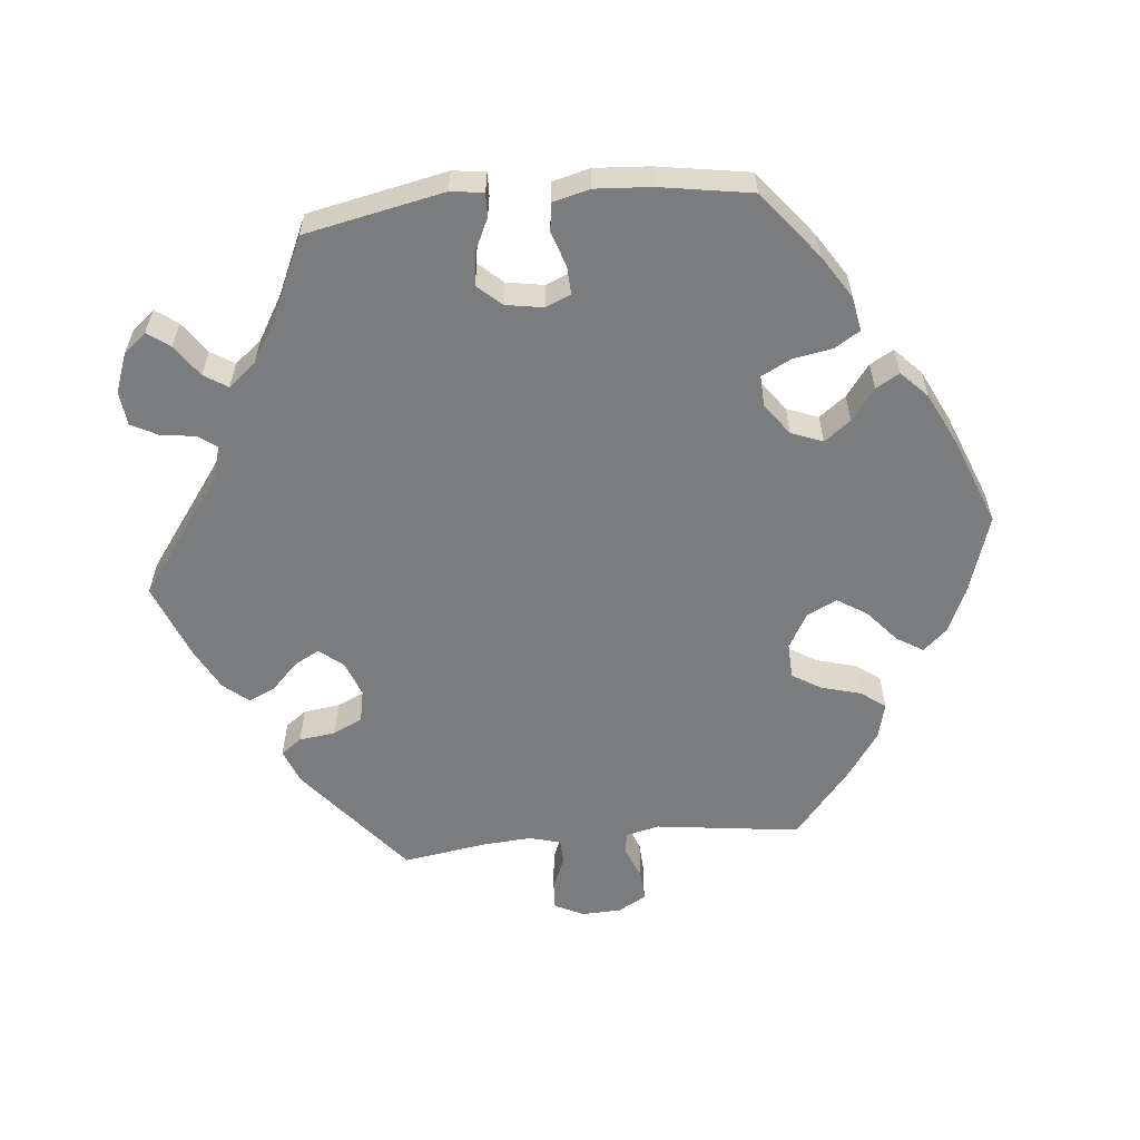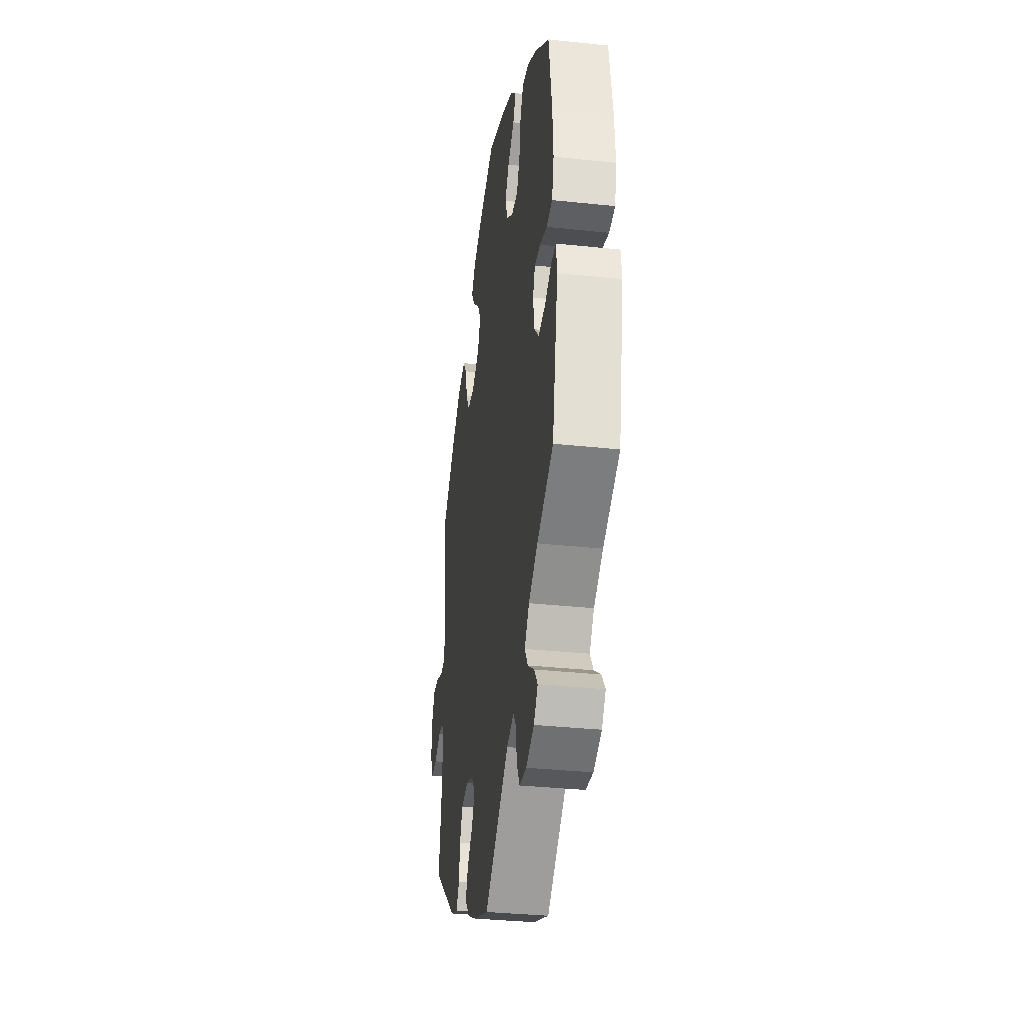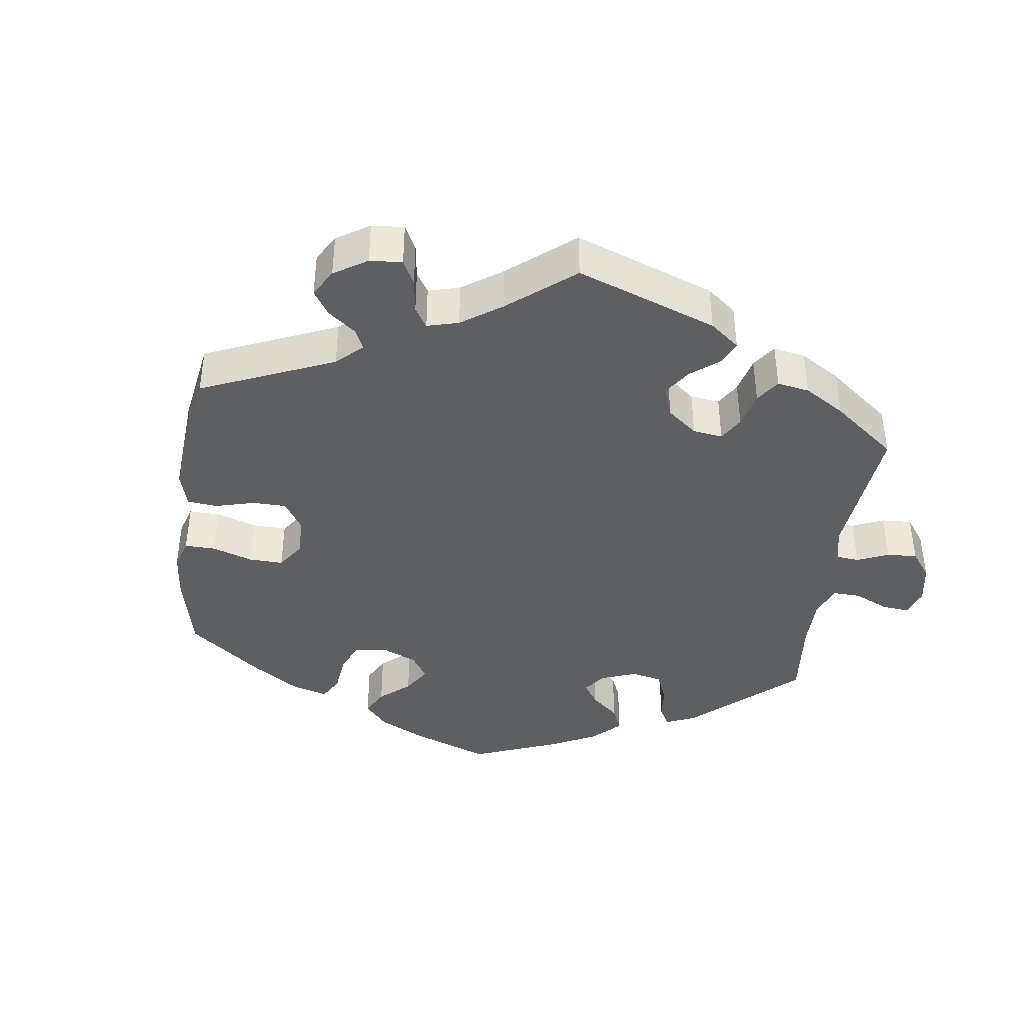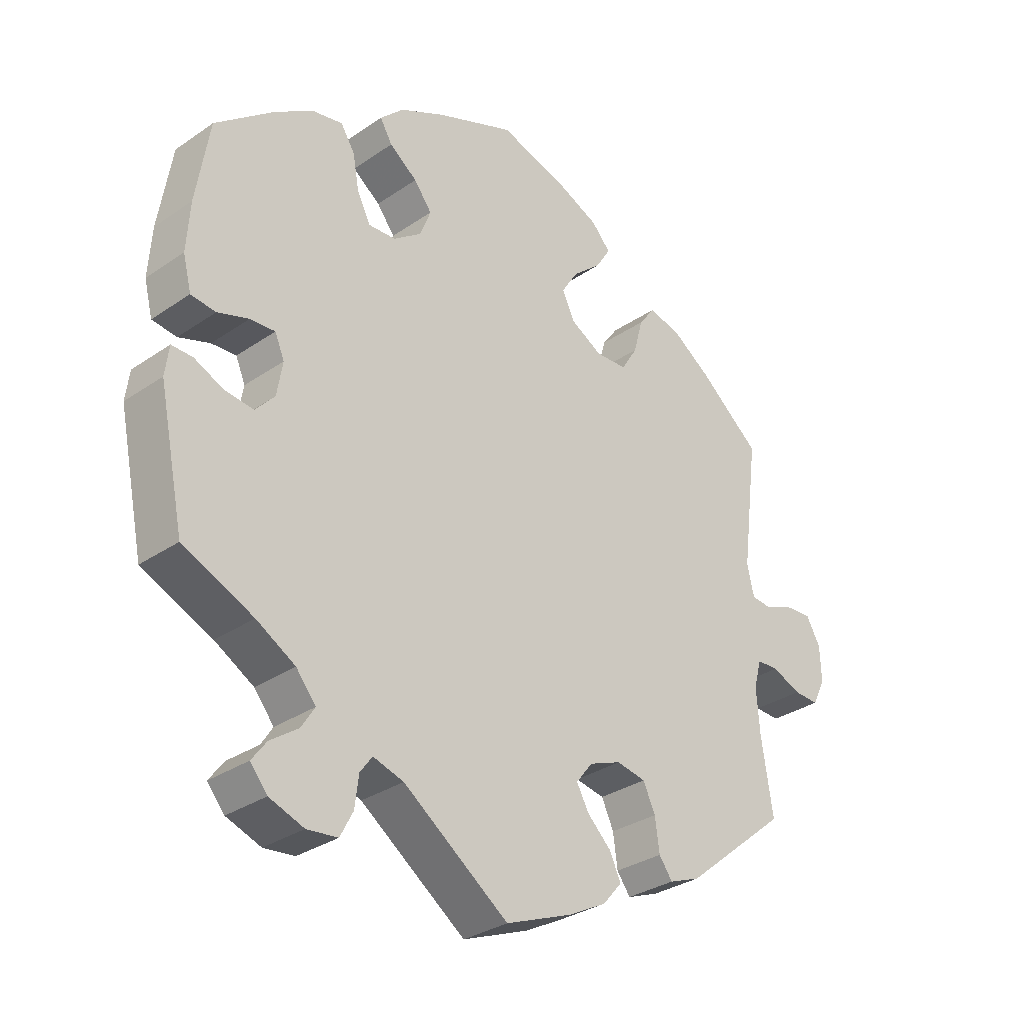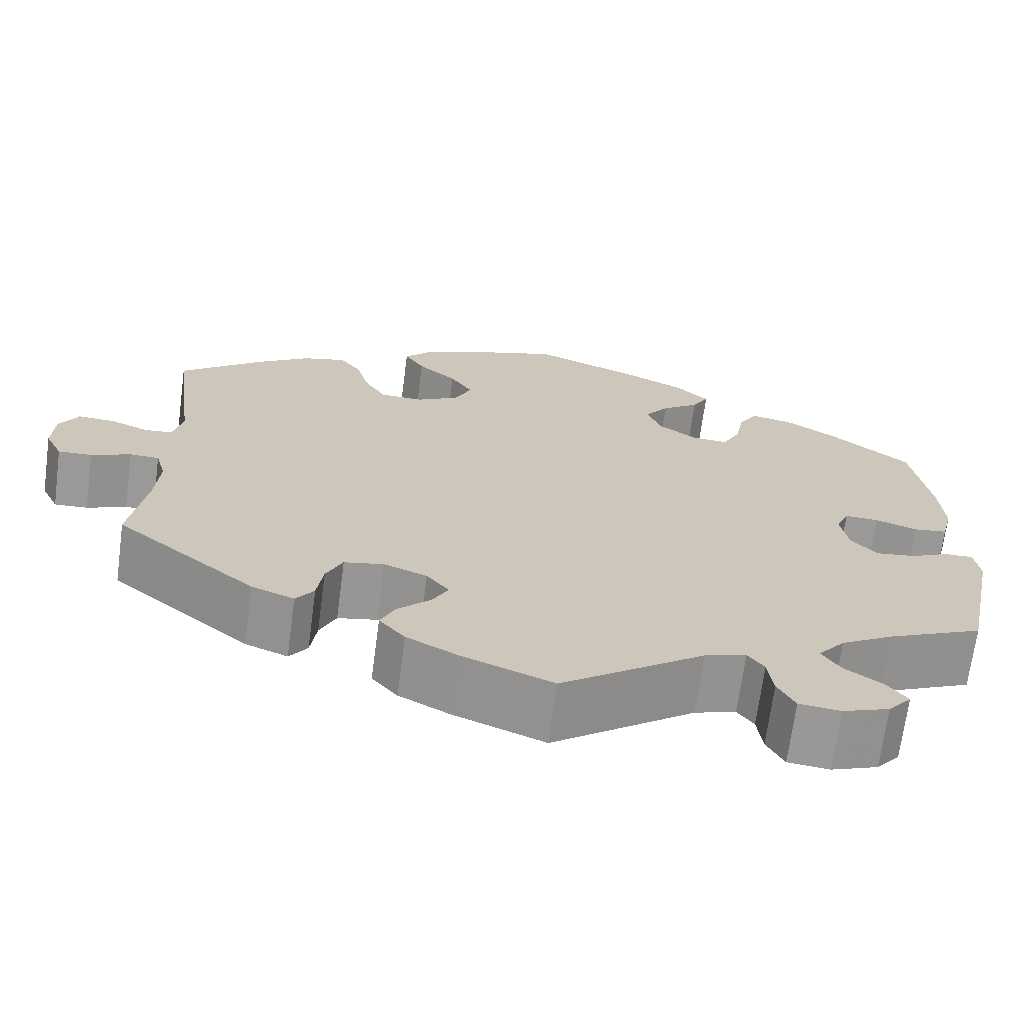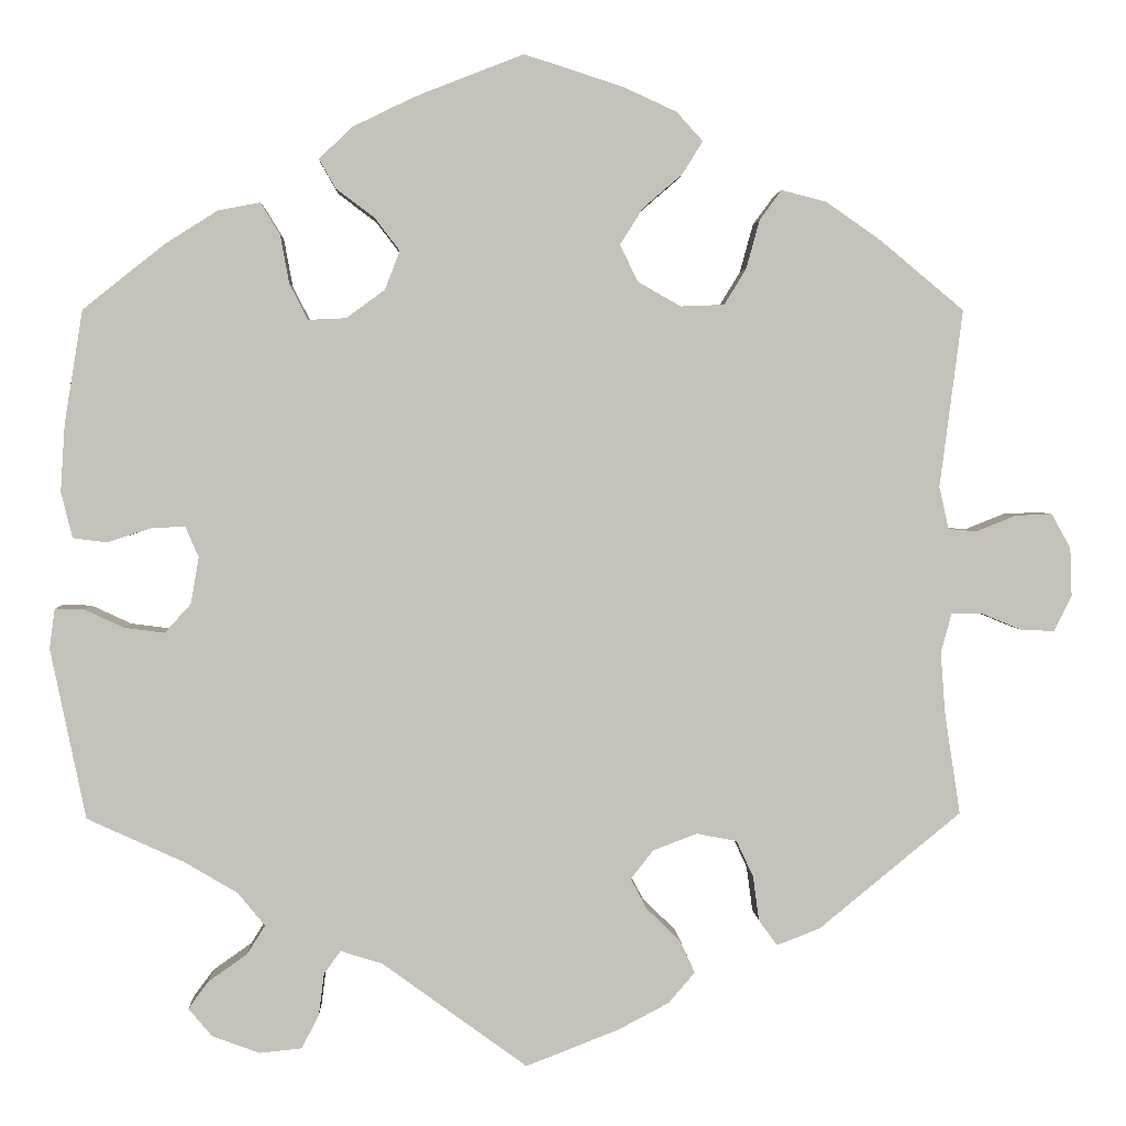
<metadata>
{"format":"obj","ext":"obj","renderer":"f3d","projection":"perspective","resolution":1024,"background":"white","views":[{"elev":-58.7,"azim":-84.4,"up":"+Y"},{"elev":-34.5,"azim":-98.1,"up":"+Z"},{"elev":-40.6,"azim":112.6,"up":"+Y"},{"elev":-31.3,"azim":-45.7,"up":"+Z"},{"elev":-69.0,"azim":172.4,"up":"+Z"},{"elev":2.7,"azim":-2.3,"up":"+Z"}]}
</metadata>
<code>
v 0.339 0.07 -0.421
v 0.29 0.07 -0.44
v 0.269 0.07 -0.411
v 0.262 0.07 -0.36
v 0.243 0.07 -0.319
v 0.197 0.07 -0.31
v 0.147 0.07 -0.329
v 0.121 0.07 -0.362
v 0.14 0.07 -0.397
v 0.178 0.07 -0.434
v 0.195 0.07 -0.471
v 0.165 0.07 -0.506
v 0.106 0.07 -0.537
v 0.001 0.07 -0.578
v -0.164 0.07 -0.458
v -0.212 0.07 -0.443
v -0.231 0.07 -0.469
v -0.237 0.07 -0.517
v -0.257 0.07 -0.555
v -0.305 0.07 -0.56
v -0.359 0.07 -0.54
v -0.386 0.07 -0.508
v -0.363 0.07 -0.477
v -0.319 0.07 -0.446
v -0.298 0.07 -0.413
v -0.329 0.07 -0.375
v -0.39 0.07 -0.339
v -0.5 0.07 -0.289
v -0.54 0.07 -0.095
v -0.534 0.07 -0.049
v -0.501 0.07 -0.05
v -0.456 0.07 -0.071
v -0.41 0.07 -0.077
v -0.38 0.07 -0.044
v -0.371 0.07 0.009
v -0.386 0.07 0.044
v -0.425 0.07 0.042
v -0.474 0.07 0.026
v -0.513 0.07 0.031
v -0.526 0.07 0.083
v -0.521 0.07 0.16
v -0.5 0.07 0.289
v -0.407 0.07 0.363
v -0.347 0.07 0.401
v -0.299 0.07 0.41
v -0.277 0.07 0.374
v -0.267 0.07 0.319
v -0.246 0.07 0.278
v -0.203 0.07 0.28
v -0.159 0.07 0.312
v -0.142 0.07 0.356
v -0.17 0.07 0.393
v -0.214 0.07 0.426
v -0.233 0.07 0.459
v -0.196 0.07 0.495
v -0.124 0.07 0.53
v -0.001 0.07 0.578
v 0.111 0.07 0.542
v 0.172 0.07 0.514
v 0.202 0.07 0.481
v 0.179 0.07 0.444
v 0.134 0.07 0.405
v 0.108 0.07 0.364
v 0.128 0.07 0.322
v 0.177 0.07 0.294
v 0.227 0.07 0.296
v 0.252 0.07 0.337
v 0.267 0.07 0.392
v 0.292 0.07 0.426
v 0.343 0.07 0.413
v 0.405 0.07 0.37
v 0.501 0.07 0.29
v 0.475 0.07 0.088
v 0.486 0.07 0.04
v 0.518 0.07 0.037
v 0.563 0.07 0.055
v 0.605 0.07 0.057
v 0.627 0.07 0.018
v 0.629 0.07 -0.037
v 0.609 0.07 -0.078
v 0.57 0.07 -0.076
v 0.524 0.07 -0.057
v 0.49 0.07 -0.058
v 0.478 0.07 -0.102
v 0.483 0.07 -0.171
v 0.501 0.07 -0.288
v 0.339 0 -0.421
v 0.29 0 -0.44
v 0.269 0 -0.411
v 0.262 0 -0.36
v 0.243 0 -0.319
v 0.197 0 -0.31
v 0.147 0 -0.329
v 0.121 0 -0.362
v 0.14 0 -0.397
v 0.178 0 -0.434
v 0.195 0 -0.471
v 0.165 0 -0.506
v 0.106 0 -0.537
v 0.001 0 -0.578
v -0.164 0 -0.458
v -0.212 0 -0.443
v -0.231 0 -0.469
v -0.237 0 -0.517
v -0.257 0 -0.555
v -0.305 0 -0.56
v -0.359 0 -0.54
v -0.386 0 -0.508
v -0.363 0 -0.477
v -0.319 0 -0.446
v -0.298 0 -0.413
v -0.329 0 -0.375
v -0.39 0 -0.339
v -0.5 0 -0.289
v -0.54 0 -0.095
v -0.534 0 -0.049
v -0.501 0 -0.05
v -0.456 0 -0.071
v -0.41 0 -0.077
v -0.38 0 -0.044
v -0.371 0 0.009
v -0.386 0 0.044
v -0.425 0 0.042
v -0.474 0 0.026
v -0.513 0 0.031
v -0.526 0 0.083
v -0.521 0 0.16
v -0.5 0 0.289
v -0.407 0 0.363
v -0.347 0 0.401
v -0.299 0 0.41
v -0.277 0 0.374
v -0.267 0 0.319
v -0.246 0 0.278
v -0.203 0 0.28
v -0.159 0 0.312
v -0.142 0 0.356
v -0.17 0 0.393
v -0.214 0 0.426
v -0.233 0 0.459
v -0.196 0 0.495
v -0.124 0 0.53
v -0.001 0 0.578
v 0.111 0 0.542
v 0.172 0 0.514
v 0.202 0 0.481
v 0.179 0 0.444
v 0.134 0 0.405
v 0.108 0 0.364
v 0.128 0 0.322
v 0.177 0 0.294
v 0.227 0 0.296
v 0.252 0 0.337
v 0.267 0 0.392
v 0.292 0 0.426
v 0.343 0 0.413
v 0.405 0 0.37
v 0.501 0 0.29
v 0.475 0 0.088
v 0.486 0 0.04
v 0.518 0 0.037
v 0.563 0 0.055
v 0.605 0 0.057
v 0.627 0 0.018
v 0.629 0 -0.037
v 0.609 0 -0.078
v 0.57 0 -0.076
v 0.524 0 -0.057
v 0.49 0 -0.058
v 0.478 0 -0.102
v 0.483 0 -0.171
v 0.501 0 -0.288
f 85 86 1 2
f 84 85 2 3
f 83 84 3 4
f 79 80 81 82
f 79 82 83
f 78 79 83
f 75 76 77 78
f 74 75 78 83
f 73 74 83 4
f 67 68 69 70
f 66 67 70 71
f 59 60 61 62
f 59 62 63
f 58 59 63
f 57 58 63
f 56 57 63 64
f 52 53 54 55
f 51 52 55 56
f 44 45 46 47
f 44 47 48
f 43 44 48
f 42 43 48
f 41 42 48
f 40 41 48 49
f 37 38 39 40
f 36 37 40 49
f 29 30 31 32
f 27 28 29 32
f 26 27 32 33
f 25 26 33 34
f 21 22 23 24
f 21 24 25
f 20 21 25
f 17 18 19 20
f 16 17 20 25
f 15 16 25 34
f 9 10 11 12
f 8 9 12 13
f 72 73 4 5
f 66 71 72 5
f 65 66 5 6
f 64 65 6 7
f 51 56 64 7
f 50 51 7 8
f 35 36 49 50
f 15 34 35 50
f 14 15 50
f 8 13 14 50
f 88 87 172 171
f 89 88 171 170
f 90 89 170 169
f 168 167 166 165
f 169 168 165
f 169 165 164
f 164 163 162 161
f 169 164 161 160
f 90 169 160 159
f 156 155 154 153
f 157 156 153 152
f 148 147 146 145
f 149 148 145
f 149 145 144
f 149 144 143
f 150 149 143 142
f 141 140 139 138
f 142 141 138 137
f 133 132 131 130
f 134 133 130
f 134 130 129
f 134 129 128
f 134 128 127
f 135 134 127 126
f 126 125 124 123
f 135 126 123 122
f 118 117 116 115
f 118 115 114 113
f 119 118 113 112
f 120 119 112 111
f 110 109 108 107
f 111 110 107
f 111 107 106
f 106 105 104 103
f 111 106 103 102
f 120 111 102 101
f 98 97 96 95
f 99 98 95 94
f 91 90 159 158
f 91 158 157 152
f 92 91 152 151
f 93 92 151 150
f 93 150 142 137
f 94 93 137 136
f 136 135 122 121
f 136 121 120 101
f 136 101 100
f 136 100 99 94
f 1 87 88 2
f 2 88 89 3
f 3 89 90 4
f 4 90 91 5
f 5 91 92 6
f 6 92 93 7
f 7 93 94 8
f 8 94 95 9
f 9 95 96 10
f 10 96 97 11
f 11 97 98 12
f 12 98 99 13
f 13 99 100 14
f 14 100 101 15
f 15 101 102 16
f 16 102 103 17
f 17 103 104 18
f 18 104 105 19
f 19 105 106 20
f 20 106 107 21
f 21 107 108 22
f 22 108 109 23
f 23 109 110 24
f 24 110 111 25
f 25 111 112 26
f 26 112 113 27
f 27 113 114 28
f 28 114 115 29
f 29 115 116 30
f 30 116 117 31
f 31 117 118 32
f 32 118 119 33
f 33 119 120 34
f 34 120 121 35
f 35 121 122 36
f 36 122 123 37
f 37 123 124 38
f 38 124 125 39
f 39 125 126 40
f 40 126 127 41
f 41 127 128 42
f 42 128 129 43
f 43 129 130 44
f 44 130 131 45
f 45 131 132 46
f 46 132 133 47
f 47 133 134 48
f 48 134 135 49
f 49 135 136 50
f 50 136 137 51
f 51 137 138 52
f 52 138 139 53
f 53 139 140 54
f 54 140 141 55
f 55 141 142 56
f 56 142 143 57
f 57 143 144 58
f 58 144 145 59
f 59 145 146 60
f 60 146 147 61
f 61 147 148 62
f 62 148 149 63
f 63 149 150 64
f 64 150 151 65
f 65 151 152 66
f 66 152 153 67
f 67 153 154 68
f 68 154 155 69
f 69 155 156 70
f 70 156 157 71
f 71 157 158 72
f 72 158 159 73
f 73 159 160 74
f 74 160 161 75
f 75 161 162 76
f 76 162 163 77
f 77 163 164 78
f 78 164 165 79
f 79 165 166 80
f 80 166 167 81
f 81 167 168 82
f 82 168 169 83
f 83 169 170 84
f 84 170 171 85
f 85 171 172 86
f 86 172 87 1

</code>
